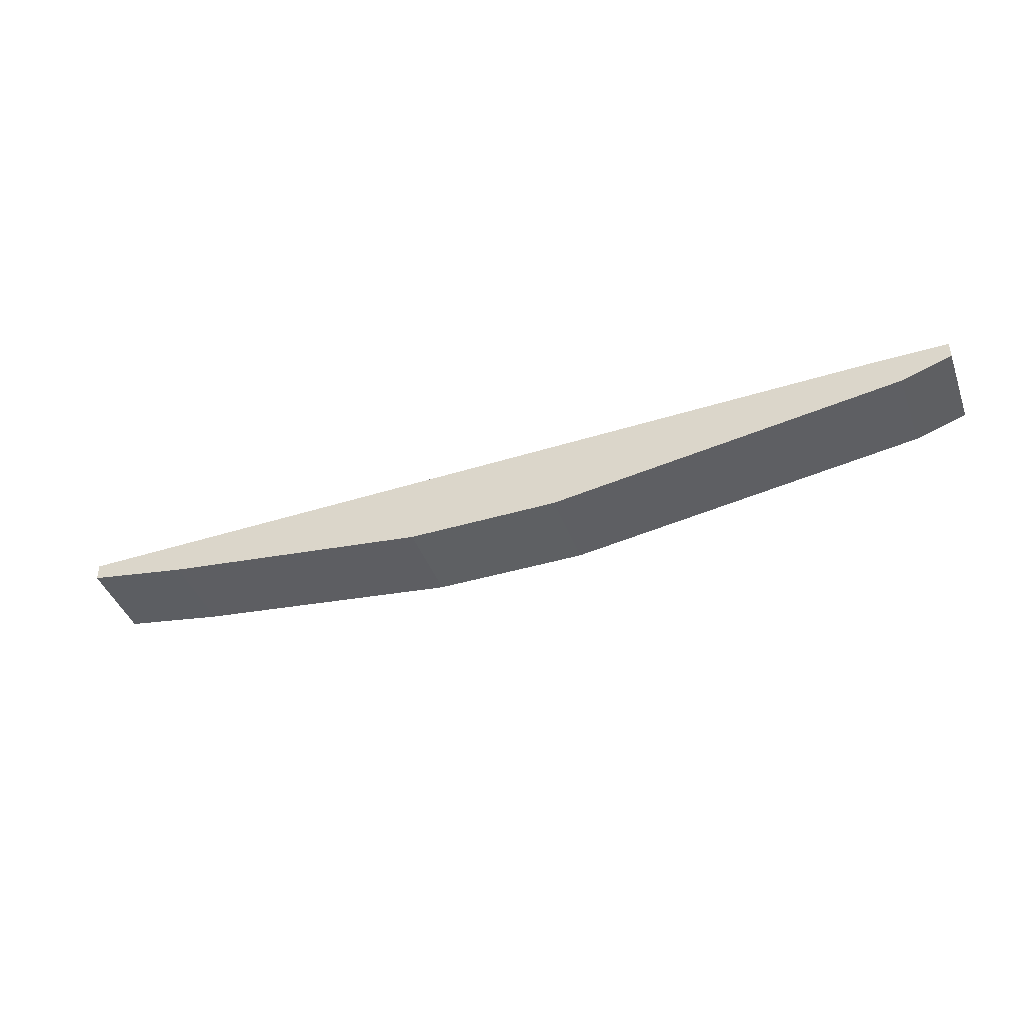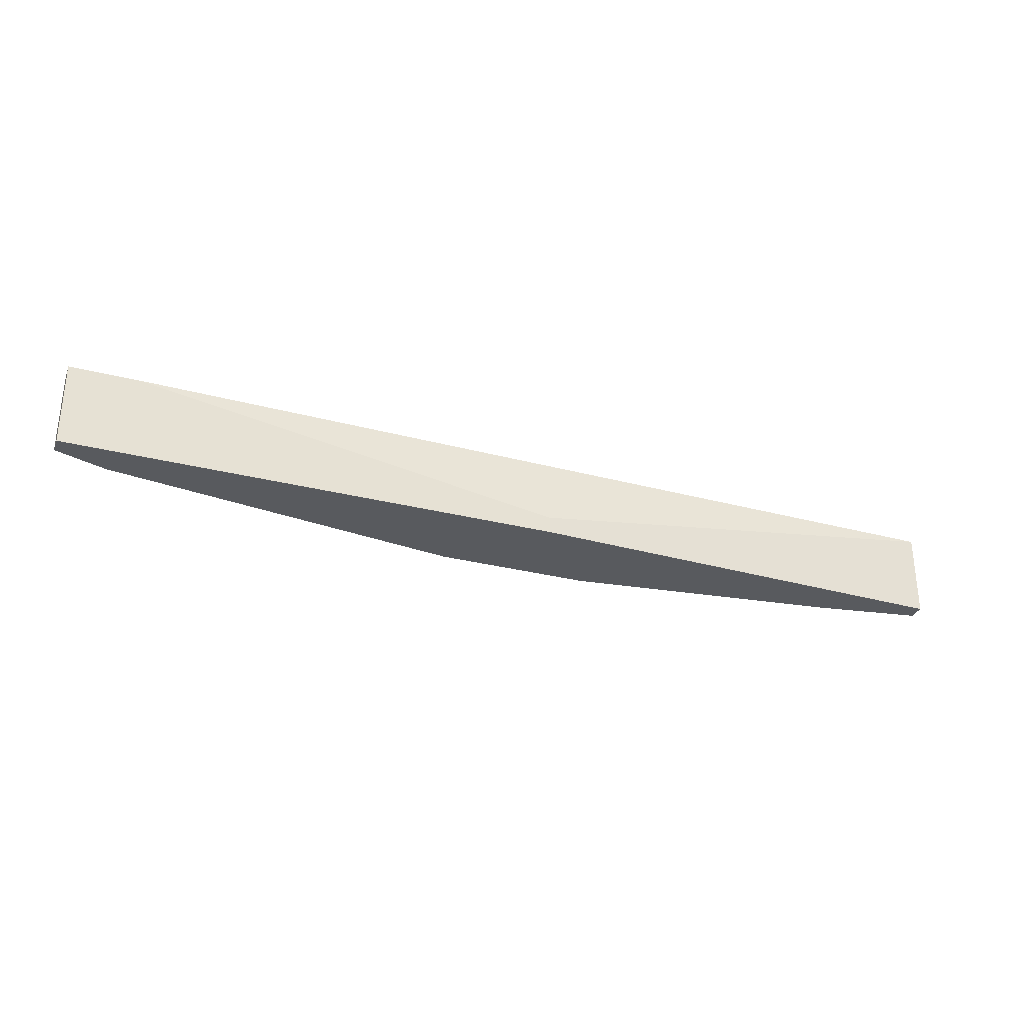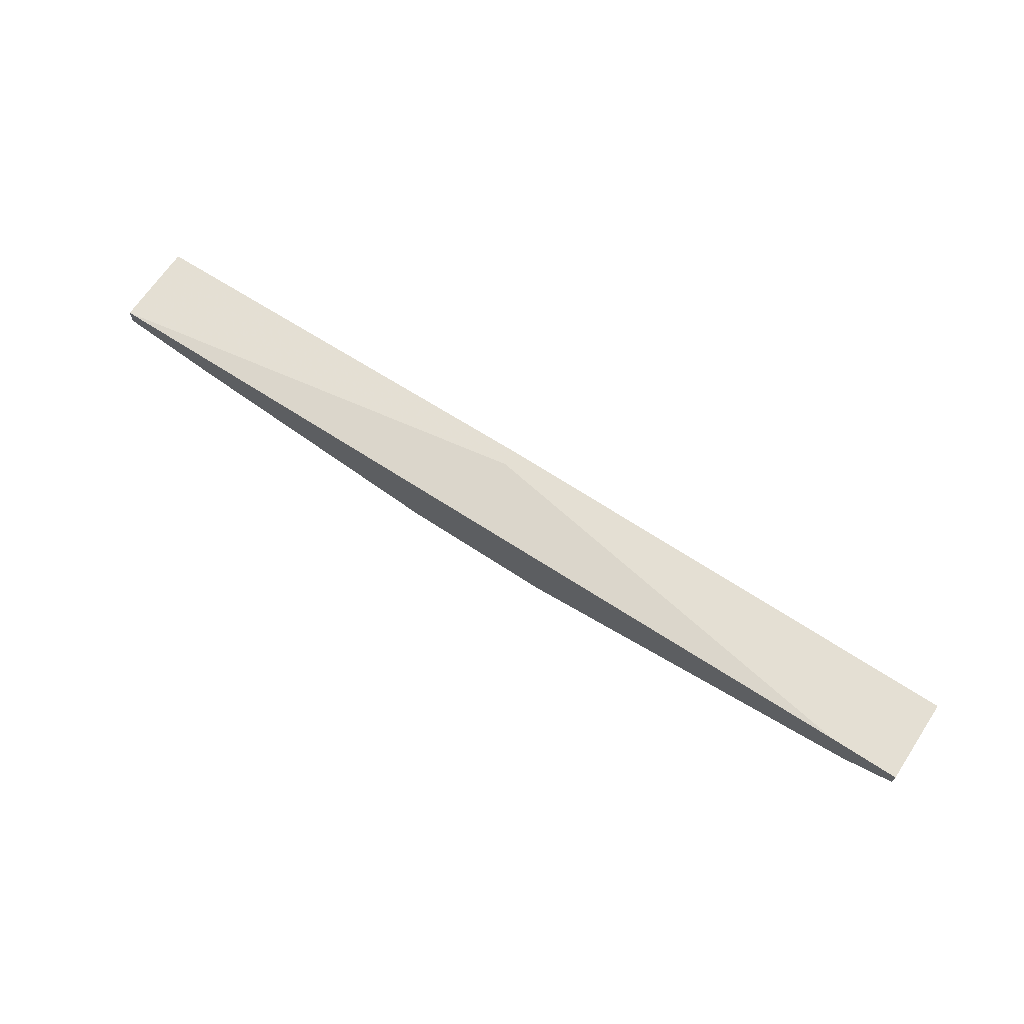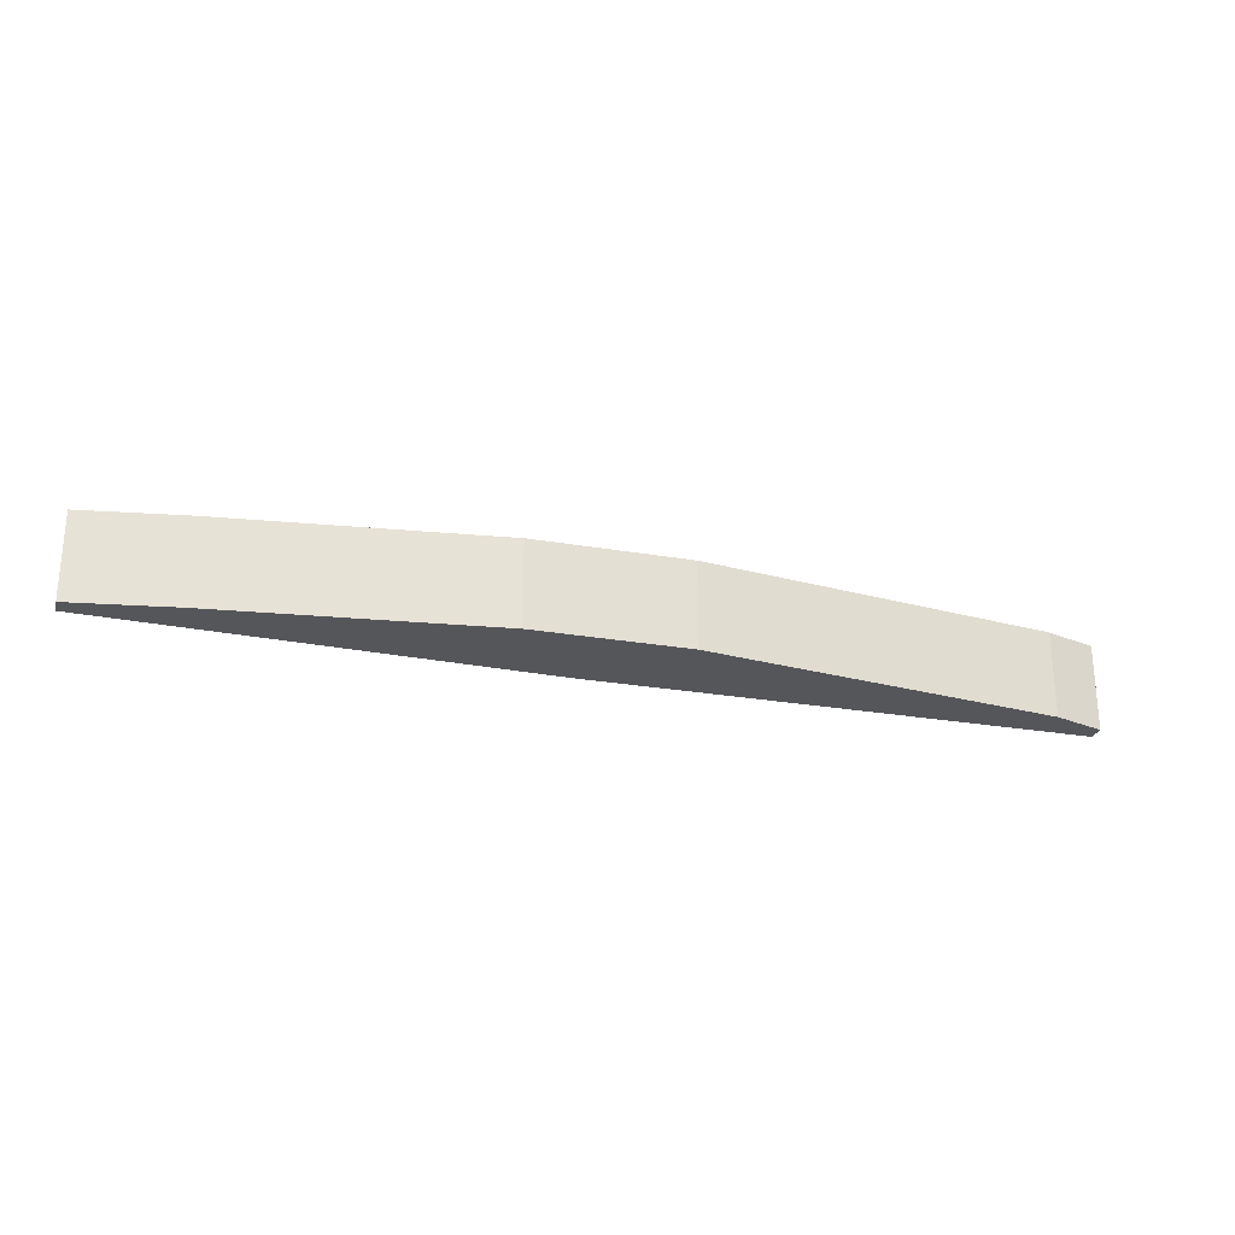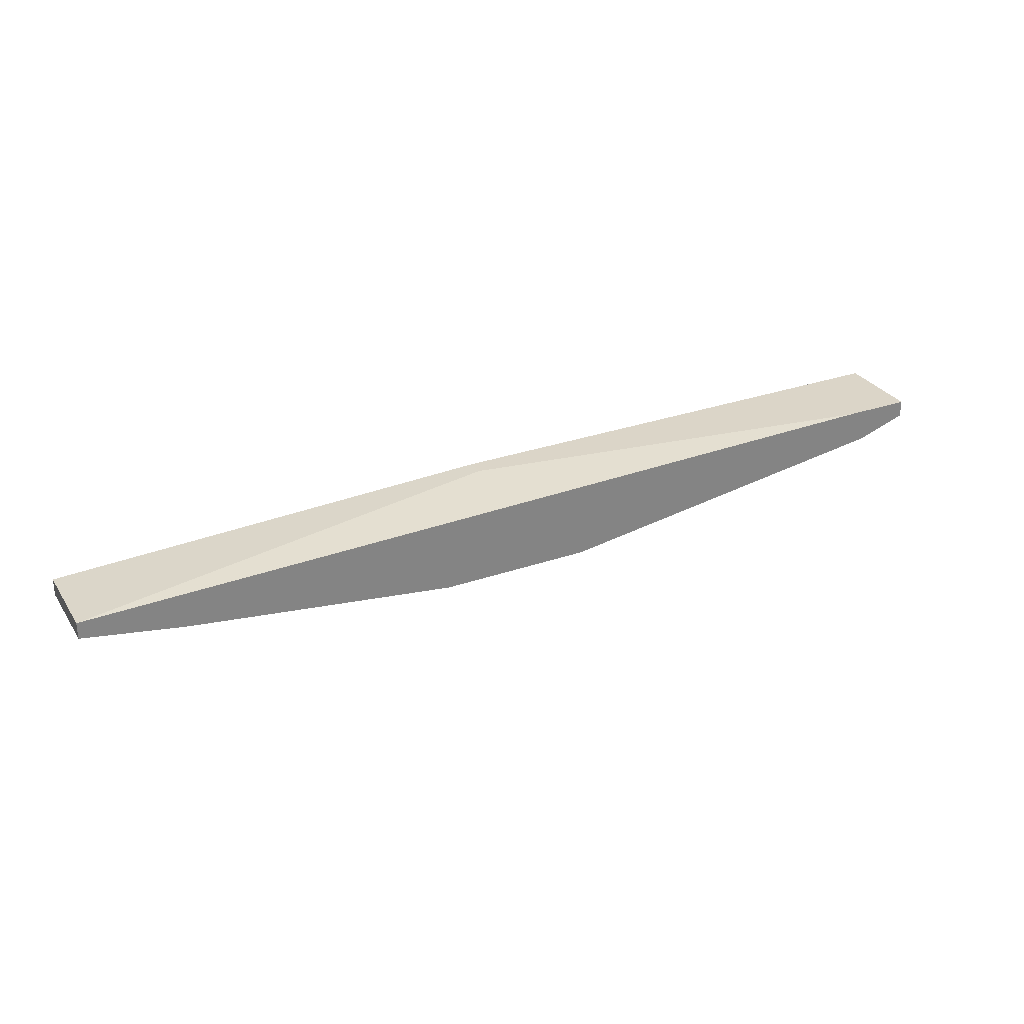
<metadata>
{"format":"obj","ext":"obj","renderer":"f3d","projection":"perspective","resolution":1024,"background":"white","views":[{"elev":-42.4,"azim":-160.4,"up":"+Z"},{"elev":-31.0,"azim":-20.0,"up":"+Y"},{"elev":66.7,"azim":-146.4,"up":"+Z"},{"elev":-26.0,"azim":164.6,"up":"+Y"},{"elev":29.5,"azim":152.9,"up":"+Z"}]}
</metadata>
<code>
v -0.04681 -0.4581 -0.533
v 0.1295 -0.4297 -0.5102
v 0.1295 -0.4581 -0.5102
v -0.1833 -0.4297 -0.5045
v 0.004376 -0.4297 -0.533
v -0.1833 -0.4581 -0.5045
v -0.1662 -0.4297 -0.5159
v -0.0184 -0.4525 -0.5045
v 0.09536 -0.4581 -0.5216
v -0.1662 -0.4581 -0.5159
v 0.1295 -0.4297 -0.5159
v -0.04681 -0.4297 -0.533
v 0.004376 -0.4581 -0.533
v -0.1833 -0.4297 -0.5102
v 0.1295 -0.4581 -0.5159
v -0.0184 -0.4581 -0.5045
v 0.09536 -0.4297 -0.5216
v -0.1605 -0.4297 -0.5045
v -0.1833 -0.4581 -0.5102
f 14 10 19
f 4 2 5
f 1 3 6
f 4 5 7
f 3 2 8
f 4 6 8
f 3 1 9
f 1 6 10
f 7 1 10
f 2 3 11
f 5 2 11
f 5 1 12
f 1 7 12
f 7 5 12
f 1 5 13
f 9 1 13
f 5 9 13
f 6 4 14
f 4 7 14
f 7 10 14
f 3 9 15
f 11 3 15
f 9 11 15
f 6 3 16
f 3 8 16
f 8 6 16
f 9 5 17
f 5 11 17
f 11 9 17
f 2 4 18
f 8 2 18
f 4 8 18
f 10 6 19
f 6 14 19

</code>
